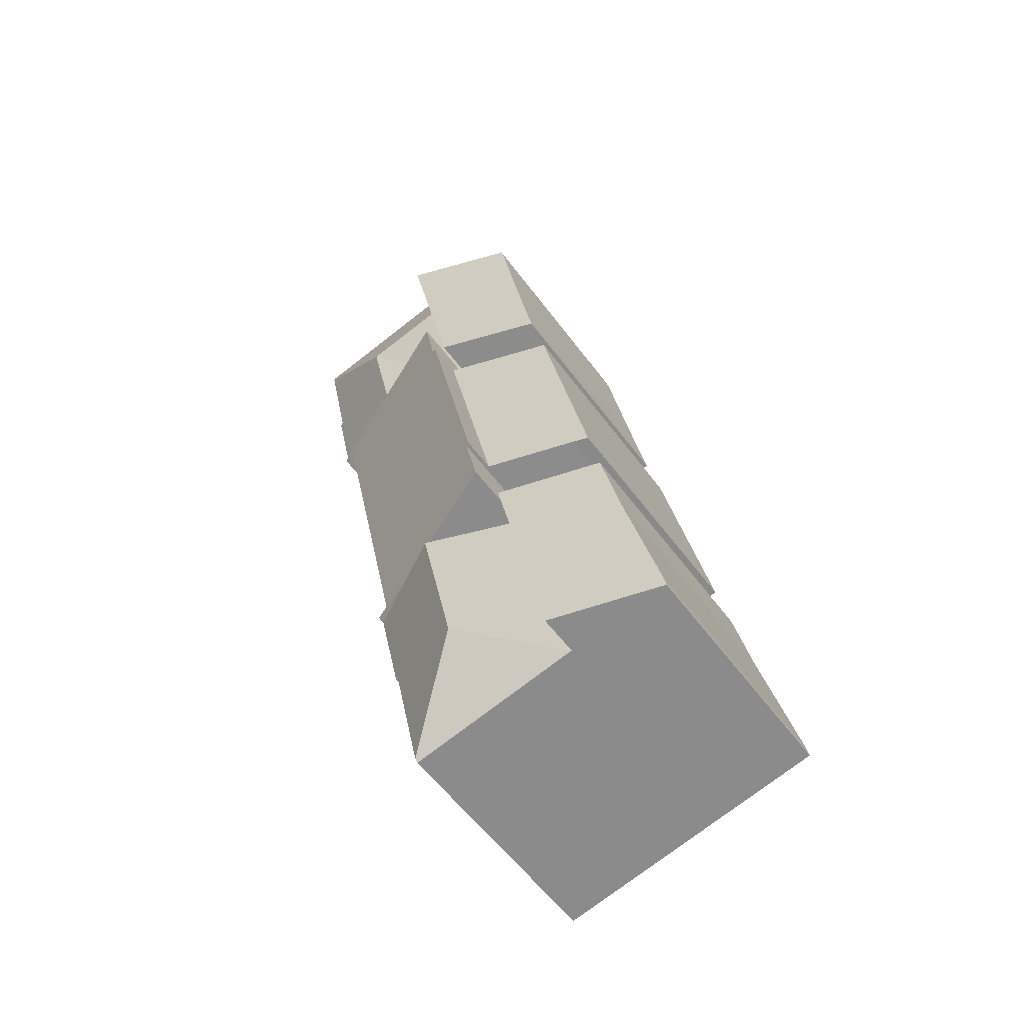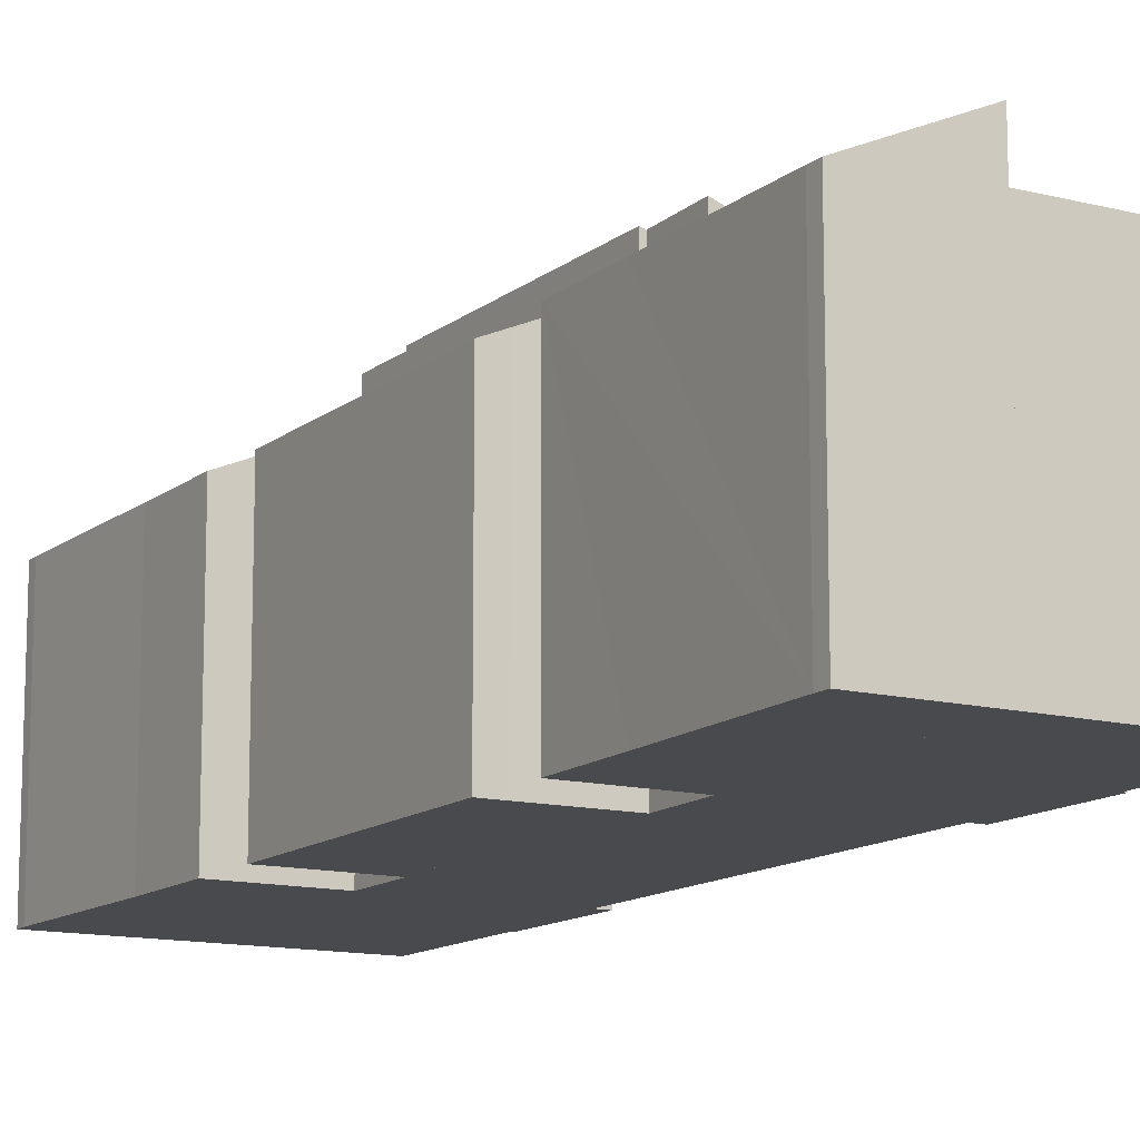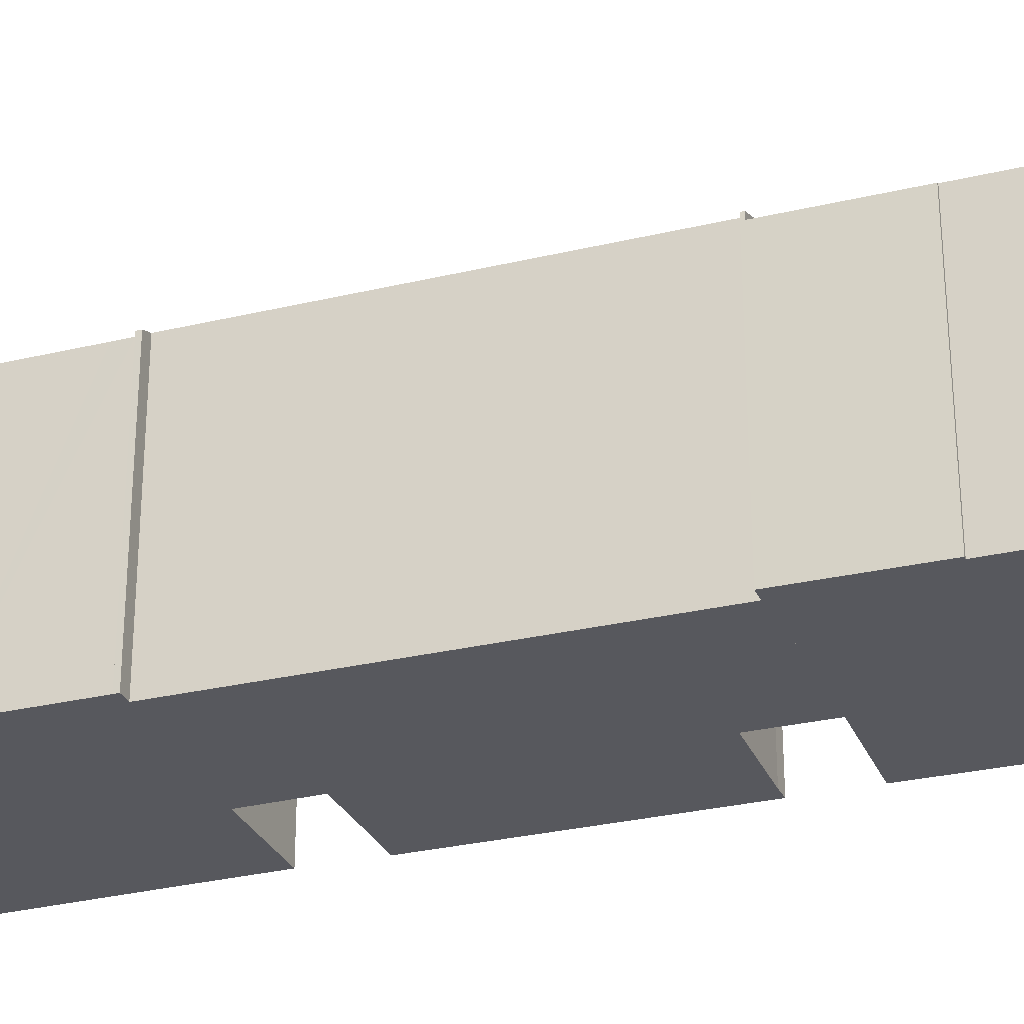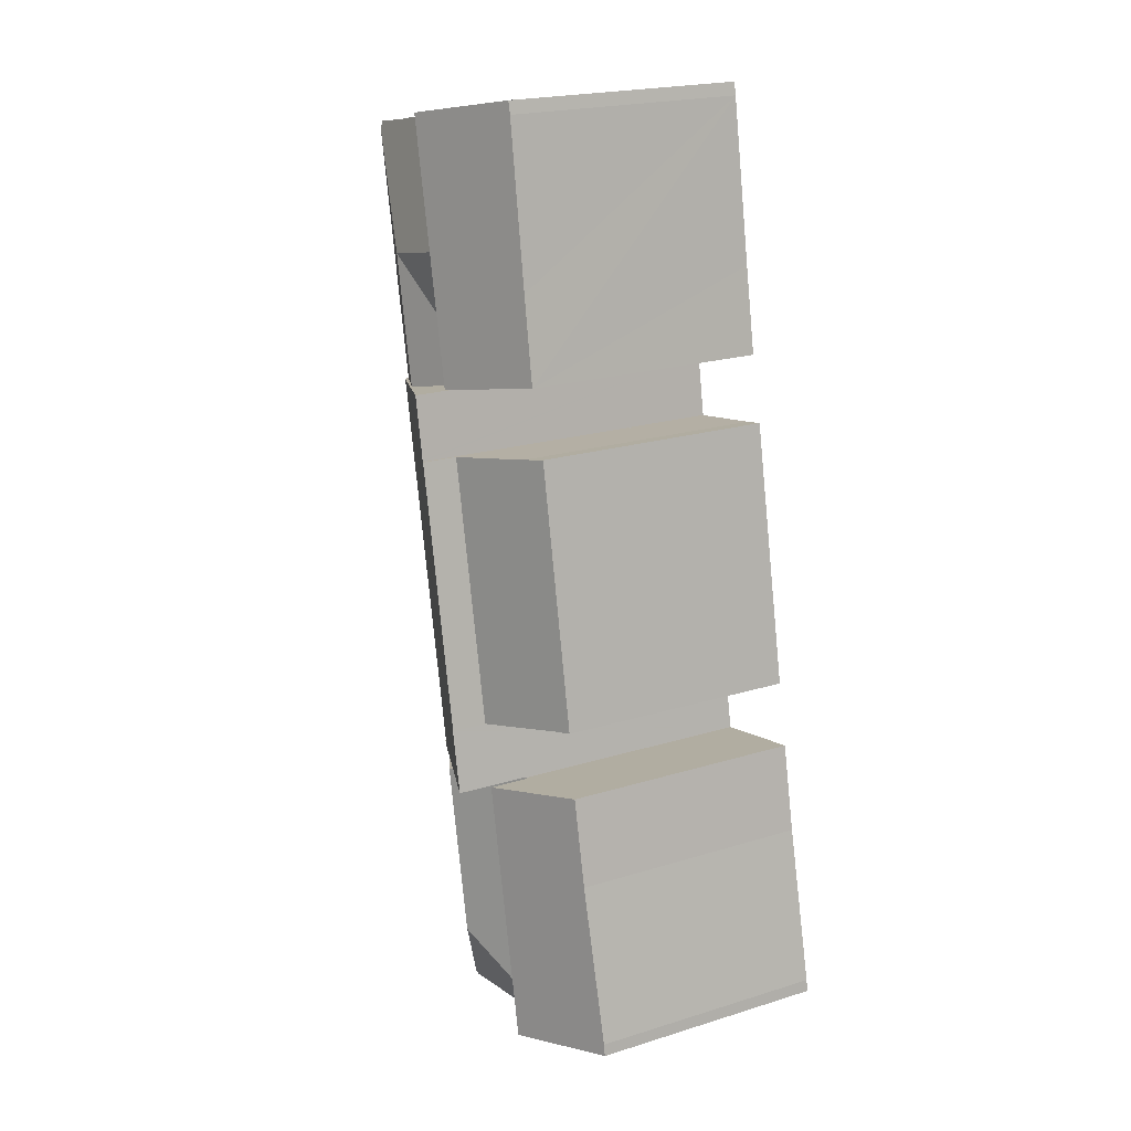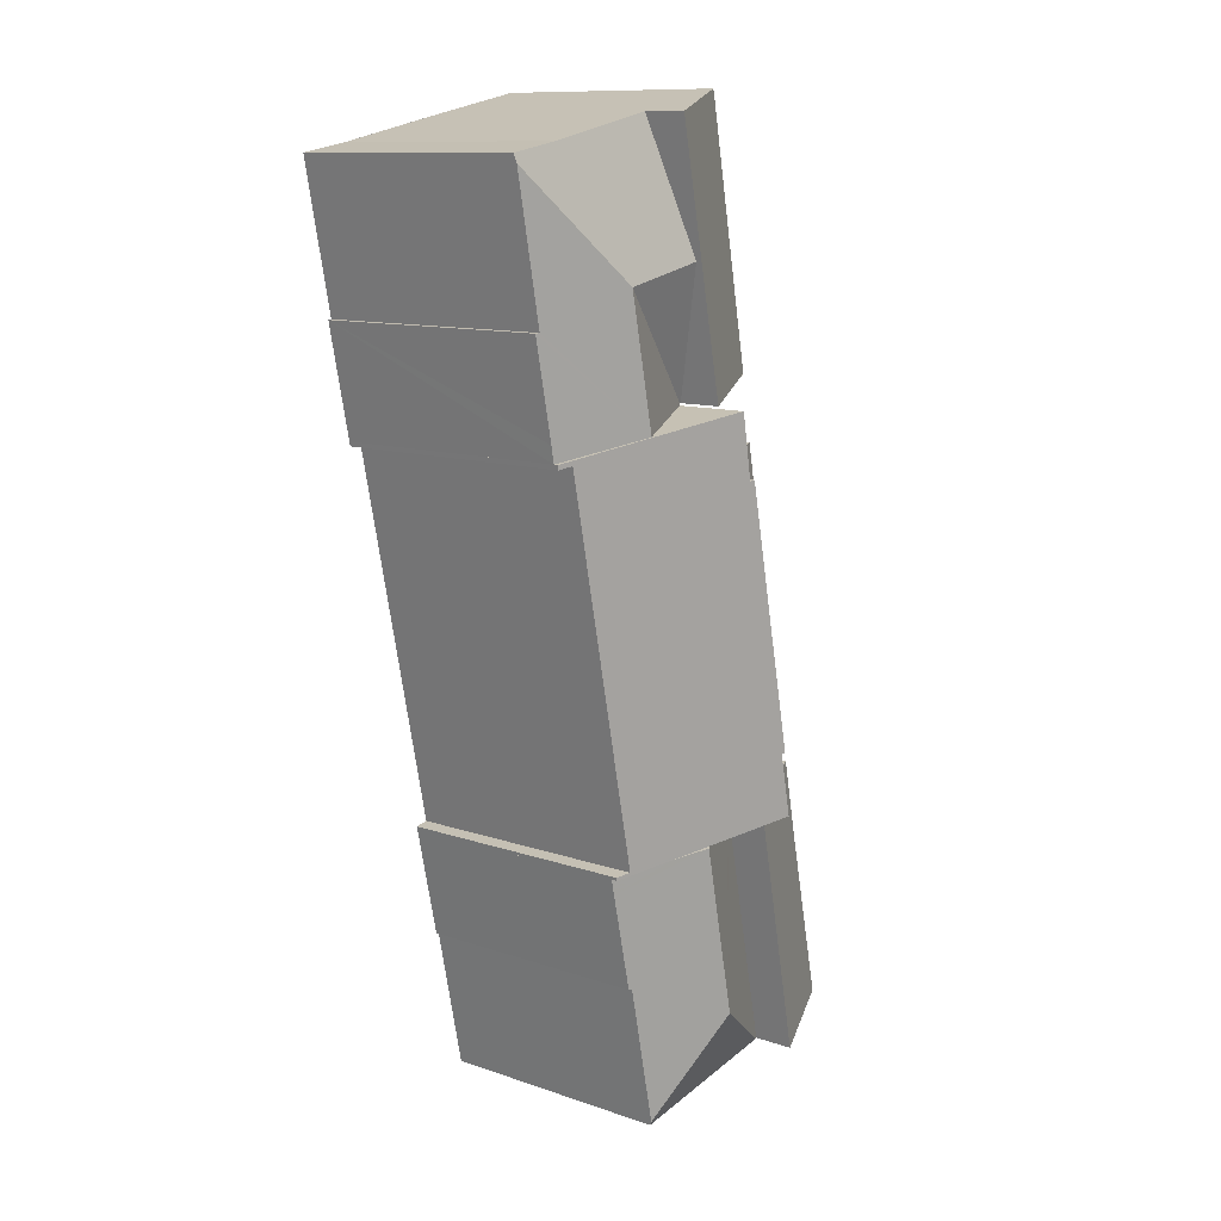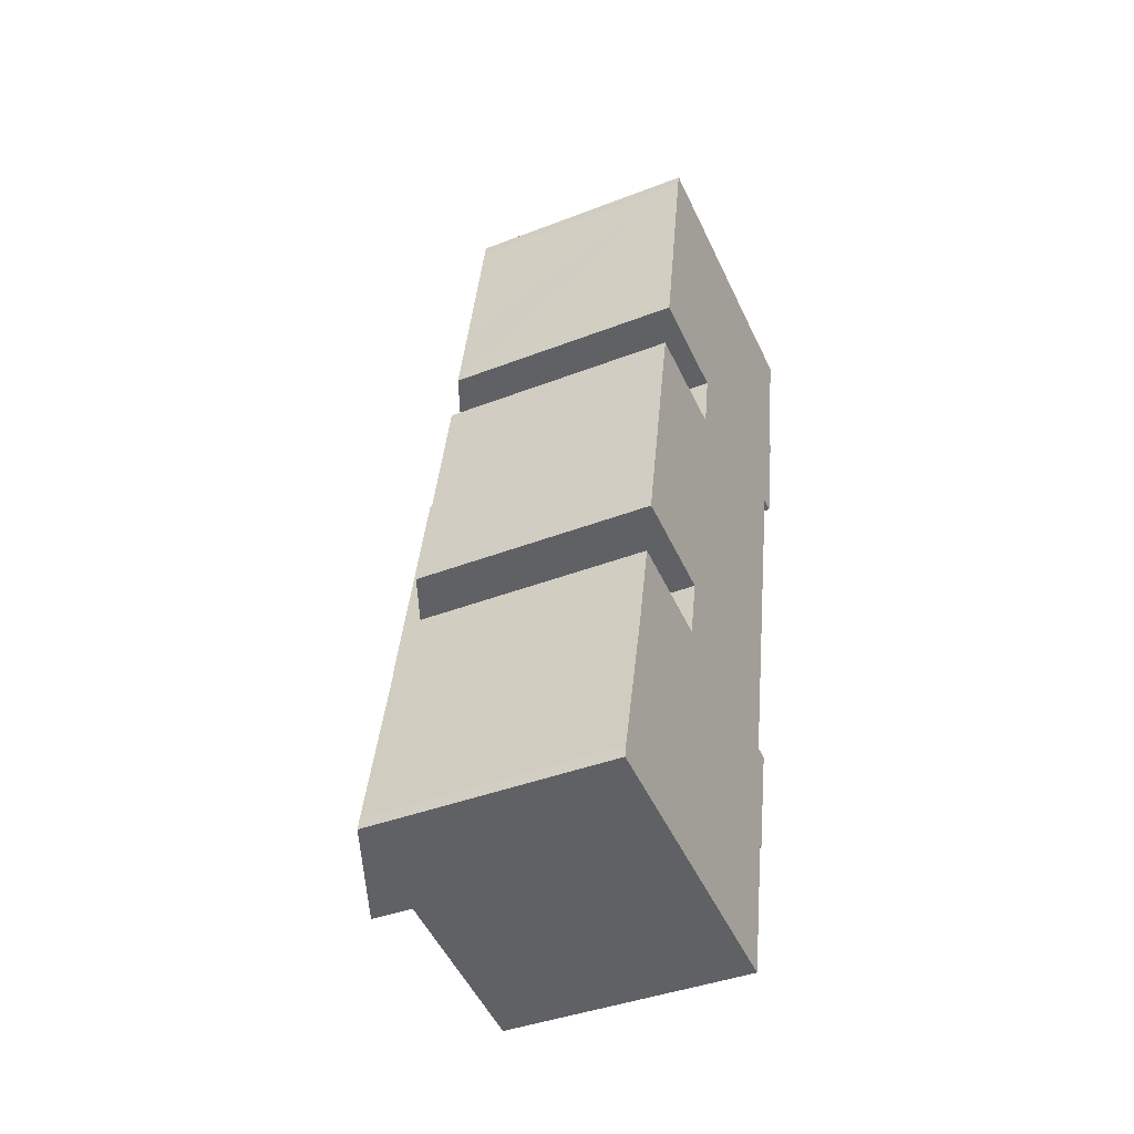
<metadata>
{"format":"obj","ext":"obj","renderer":"f3d","projection":"perspective","resolution":1024,"background":"white","views":[{"elev":-56.9,"azim":-143.9,"up":"+Z"},{"elev":-12.9,"azim":-18.8,"up":"+Y"},{"elev":-28.9,"azim":121.3,"up":"+Y"},{"elev":21.0,"azim":-119.0,"up":"+Z"},{"elev":11.4,"azim":129.5,"up":"+Z"},{"elev":-40.0,"azim":-64.4,"up":"+Z"}]}
</metadata>
<code>
v  9.446 18.68 44.78
v  6.587 19.2 24.54
v  5.452 18.71 24.73
v  12.87 21.92 23.22
v  11.06 19.38 44.45
v  17.01 21.94 43.38
v  11.06 -2.722e-15 44.45
v  9.446 -2.742e-15 44.78
v  17.01 -2.656e-15 43.38
v  12.87 -1.422e-15 23.22
v  6.587 -1.502e-15 24.54
v  5.452 -1.514e-15 24.73
v  24.81 21.83 46.85
v  31.73 19.02 46.75
v  31.48 19.01 45.47
v  33.23 19.02 54.06
v  32.95 19.14 54.11
v  26.85 21.83 56.81
v  34.98 19.17 64.4
v  35.04 19.17 64.73
v  18.23 19.05 48.21
v  18.25 19.05 48.31
v  18.1 18.99 48.34
v  20.06 21.83 58.21
v  18.03 18.99 48.35
v  23.41 18.99 67.78
v  22.08 18.99 68.06
v  31.2 19.02 66.1
v  35.17 18.99 65.37
v  32.95 -3.313e-15 54.11
v  34.98 -3.943e-15 64.4
v  35.17 -4.003e-15 65.37
v  35.04 -3.964e-15 64.73
v  33.23 -3.311e-15 54.06
v  31.48 -2.784e-15 45.47
v  31.73 -2.863e-15 46.75
v  22.08 -4.168e-15 68.06
v  31.2 -4.047e-15 66.1
v  23.41 -4.151e-15 67.78
v  18.23 -2.952e-15 48.21
v  24.81 -2.869e-15 46.85
v  18.25 -2.958e-15 48.31
v  18.03 -2.961e-15 48.35
v  18.1 -2.96e-15 48.34
v  20.06 -3.565e-15 58.21
v  31.41 19.35 45.11
v  30.43 19.73 45.32
v  31.48 19.35 45.47
v  25.38 19.34 15.66
v  24.41 19.74 16.11
v  25.43 19.34 15.91
v  24.81 21.98 46.85
v  17.36 24.52 43.42
v  18.23 24.57 48.21
v  29.52 19.73 40.88
v  17.34 24.52 43.32
v  25.32 19.74 20.51
v  17.01 24.65 43.38
v  13.13 24.55 23.17
v  12.87 24.65 23.22
v  13.11 24.55 23.07
v  12.12 24.55 18.3
v  18.67 21.98 16.99
v  21.23 20.97 16.48
v  18.34 22.11 17.06
v  24.41 -9.862e-16 16.11
v  30.43 -2.775e-15 45.32
v  29.52 -2.503e-15 40.88
v  25.32 -1.256e-15 20.51
v  25.38 -9.588e-16 15.66
v  25.43 -9.74e-16 15.91
v  31.41 -2.762e-15 45.11
v  17.34 -2.652e-15 43.32
v  12.12 -1.12e-15 18.3
v  21.23 -1.009e-15 16.48
v  18.34 -1.045e-15 17.06
v  18.67 -1.041e-15 16.99
v  13.13 -1.419e-15 23.17
v  13.11 -1.413e-15 23.07
v  17.36 -2.659e-15 43.42
v  10.6 18.91 49.85
v  20.06 22.27 58.21
v  18.03 22.26 48.35
v  22.08 22.28 68.06
v  11.81 18.85 56.45
v  14 18.72 68.73
v  14.22 18.73 69.7
v  14 -4.208e-15 68.73
v  11.81 -3.457e-15 56.45
v  10.6 -3.052e-15 49.85
v  14.22 -4.268e-15 69.7
v  0.157 18.65 0.919
v  7.776 21.98 -1.541
v  0 18.66 1.143e-15
v  11.85 22 18.29
v  3.015 18.81 13.05
v  4.436 18.83 19.81
v  3.015 -7.992e-16 13.05
v  0.157 -5.627e-17 0.919
v  4.436 -1.213e-15 19.81
v  0 0 0
v  11.85 -1.12e-15 18.29
v  7.776 9.436e-17 -1.541
v  25.12 18.86 14.48
v  25.38 18.86 15.66
v  18.67 22.28 16.99
v  15.96 22.28 3.8
v  23.82 18.89 8.412
v  23.29 19.01 7.036
v  23.51 18.9 6.99
v  21.67 19.02 -0.753
v  21.03 19.02 -3.847
v  20.97 18.85 -4.17
v  12.97 18.85 -2.578
v  9.469 18.86 -1.877
v  7.879 18.86 -1.562
v  11.85 18.8 18.29
v  7.776 18.8 -1.541
v  12.1 18.93 18.23
v  12.12 18.93 18.3
v  12.1 -1.117e-15 18.23
v  25.12 -8.866e-16 14.48
v  23.51 -4.28e-16 6.99
v  23.82 -5.151e-16 8.412
v  23.29 -4.308e-16 7.036
v  21.03 2.356e-16 -3.847
v  20.97 2.553e-16 -4.17
v  21.67 4.611e-17 -0.753
v  12.97 1.579e-16 -2.578
v  7.879 9.564e-17 -1.562
v  9.469 1.149e-16 -1.877
g defaultobject
f 1 2 3
f 2 1 4
f 4 1 5
f 4 5 6
f 1 7 5
f 7 1 8
f 5 9 6
f 9 5 7
f 9 4 6
f 4 9 10
f 10 2 4
f 2 10 11
f 11 3 2
f 3 11 12
f 12 1 3
f 1 12 8
f 7 10 9
f 10 7 8
f 10 8 11
f 11 8 12
f 13 14 15
f 14 13 16
f 16 13 17
f 17 13 18
f 17 18 19
f 19 18 20
f 21 18 13
f 18 21 22
f 18 22 23
f 24 23 25
f 23 24 18
f 26 24 27
f 24 26 18
f 18 26 28
f 18 28 20
f 20 28 29
f 19 30 17
f 30 19 20
f 30 20 29
f 30 29 31
f 31 29 32
f 31 32 33
f 34 14 16
f 14 34 15
f 15 34 35
f 35 34 36
f 30 16 17
f 16 30 34
f 37 26 27
f 26 37 28
f 28 37 38
f 38 37 39
f 38 29 28
f 29 38 32
f 15 21 13
f 21 15 35
f 21 35 40
f 40 35 41
f 42 23 22
f 23 42 25
f 25 42 43
f 43 42 44
f 40 22 21
f 22 40 42
f 43 24 25
f 24 43 27
f 27 43 37
f 37 43 45
f 41 42 40
f 42 45 43
f 45 42 41
f 45 41 35
f 45 35 36
f 45 36 30
f 30 36 34
f 30 37 45
f 37 30 31
f 37 31 39
f 39 31 38
f 38 31 32
f 32 31 33
f 46 47 48
f 49 50 51
f 52 53 54
f 53 52 47
f 47 52 48
f 53 47 55
f 53 55 56
f 56 55 57
f 56 57 58
f 58 57 59
f 58 59 60
f 59 57 61
f 61 57 62
f 62 57 50
f 62 50 63
f 63 50 49
f 63 49 64
f 62 63 65
f 57 66 50
f 66 57 55
f 66 55 47
f 66 47 67
f 66 67 68
f 66 68 69
f 51 70 49
f 70 51 71
f 35 46 48
f 46 35 72
f 66 51 50
f 51 66 71
f 9 56 58
f 56 9 73
f 40 52 54
f 52 40 48
f 48 40 35
f 35 40 41
f 65 74 62
f 74 65 63
f 74 63 64
f 74 64 49
f 74 49 75
f 75 49 70
f 74 75 76
f 76 75 77
f 59 10 60
f 10 59 78
f 46 67 47
f 67 46 72
f 74 61 62
f 61 74 59
f 59 74 78
f 78 74 79
f 10 58 60
f 58 10 9
f 53 40 54
f 40 53 56
f 40 56 73
f 40 73 80
f 76 67 74
f 67 76 68
f 68 76 69
f 69 76 77
f 69 77 75
f 69 75 66
f 66 75 70
f 66 70 71
f 10 73 9
f 73 10 41
f 41 10 67
f 41 67 35
f 67 10 78
f 67 78 79
f 67 79 74
f 35 67 72
f 80 41 40
f 41 80 73
f 81 82 83
f 82 81 84
f 84 81 85
f 84 85 86
f 84 86 87
f 85 88 86
f 88 85 81
f 88 81 89
f 89 81 90
f 86 91 87
f 91 86 88
f 87 37 84
f 37 87 91
f 37 82 84
f 82 37 83
f 83 37 43
f 43 37 45
f 43 81 83
f 81 43 90
f 88 37 91
f 37 88 45
f 45 88 89
f 45 89 43
f 43 89 90
f 92 93 94
f 93 92 95
f 95 92 96
f 95 96 97
f 92 98 96
f 98 92 99
f 96 100 97
f 100 96 98
f 101 92 94
f 92 101 99
f 97 102 95
f 102 97 100
f 102 93 95
f 93 102 103
f 103 94 93
f 94 103 101
f 100 103 102
f 103 100 98
f 103 98 99
f 103 99 101
f 104 64 105
f 64 104 106
f 106 104 107
f 107 104 108
f 107 108 109
f 109 108 110
f 107 109 111
f 107 111 112
f 113 107 112
f 107 113 114
f 107 114 115
f 107 115 116
f 117 116 118
f 116 117 107
f 107 117 119
f 107 119 106
f 106 119 65
f 65 119 120
f 65 64 106
f 64 65 120
f 64 120 105
f 105 120 70
f 70 120 77
f 77 120 74
f 70 77 75
f 77 74 76
f 117 121 119
f 121 117 102
f 70 104 105
f 104 70 108
f 108 70 110
f 110 70 122
f 110 122 123
f 123 122 124
f 125 111 109
f 111 125 112
f 112 125 113
f 113 125 126
f 113 126 127
f 126 125 128
f 110 125 109
f 125 110 123
f 127 114 113
f 114 127 115
f 115 127 116
f 116 127 118
f 118 127 129
f 118 129 130
f 118 130 103
f 130 129 131
f 103 117 118
f 117 103 102
f 121 120 119
f 120 121 74
f 130 102 103
f 102 130 131
f 102 131 129
f 102 129 127
f 102 127 126
f 102 126 128
f 102 128 125
f 102 125 121
f 121 125 74
f 74 125 76
f 76 125 123
f 76 123 124
f 76 124 77
f 77 124 75
f 75 124 122
f 75 122 70

</code>
